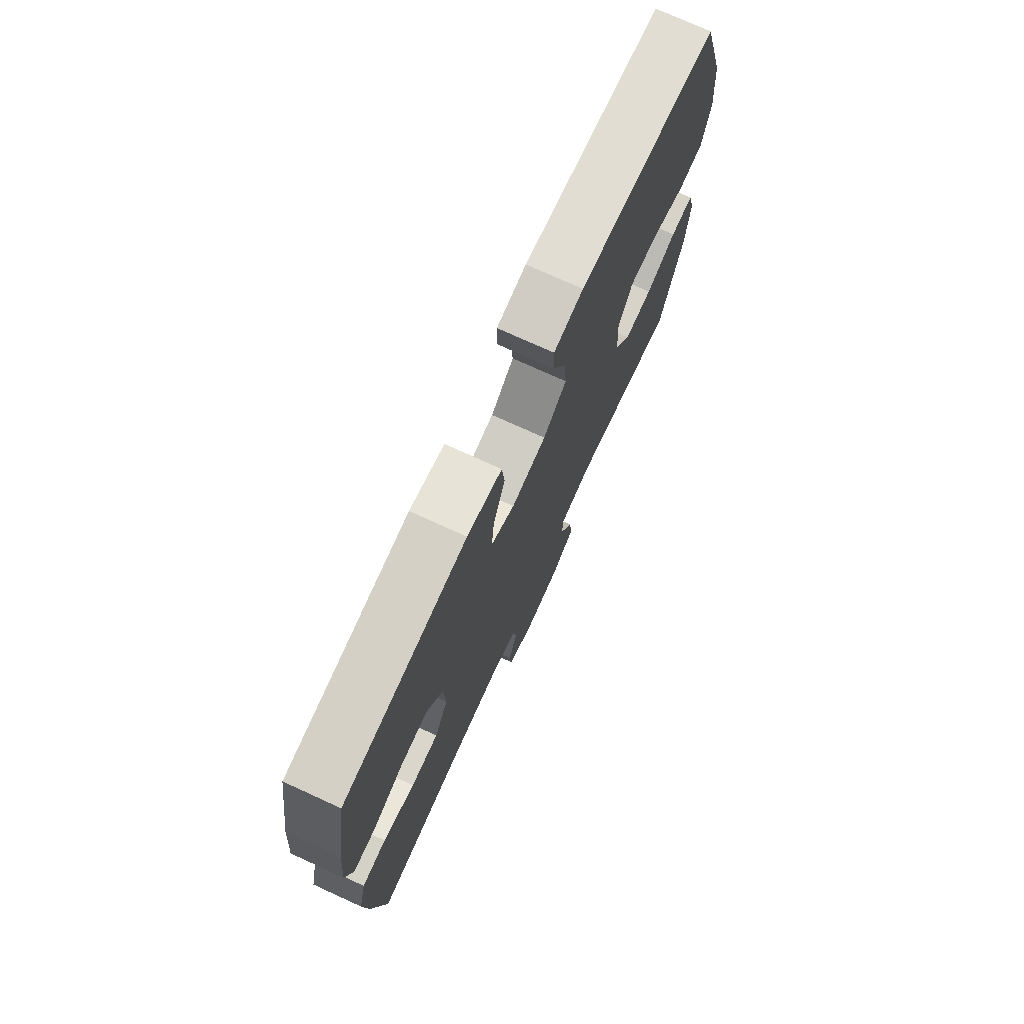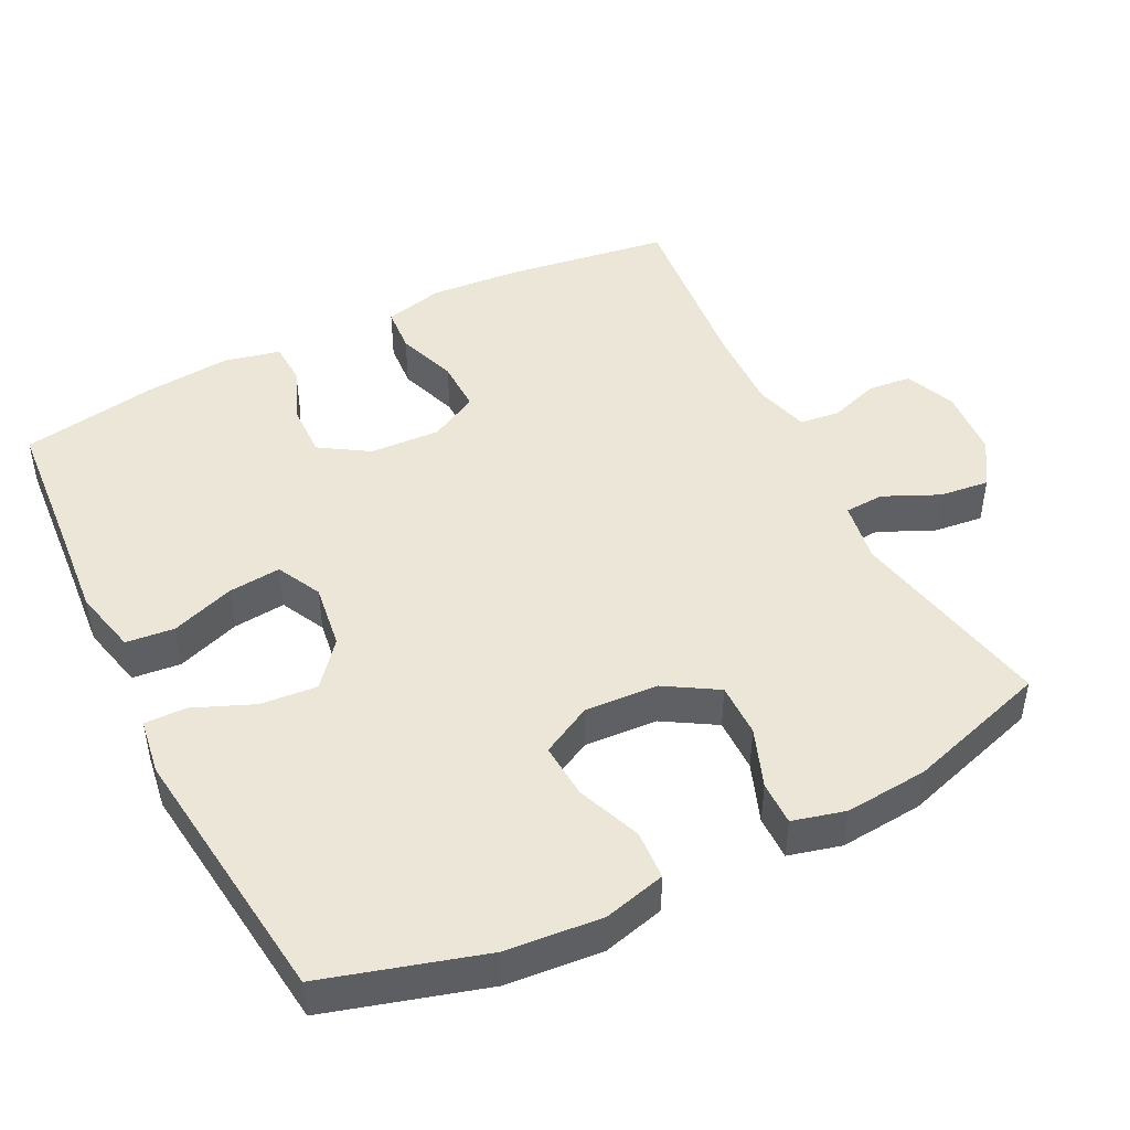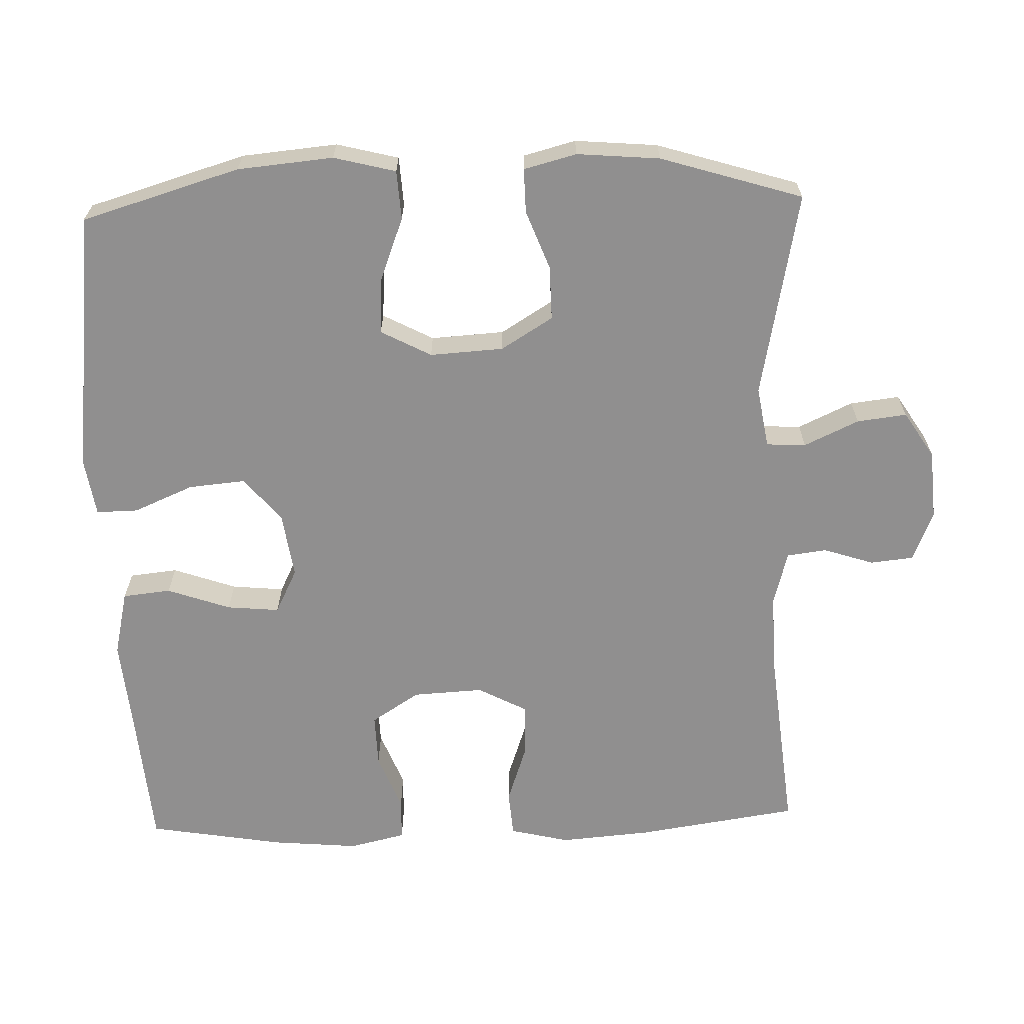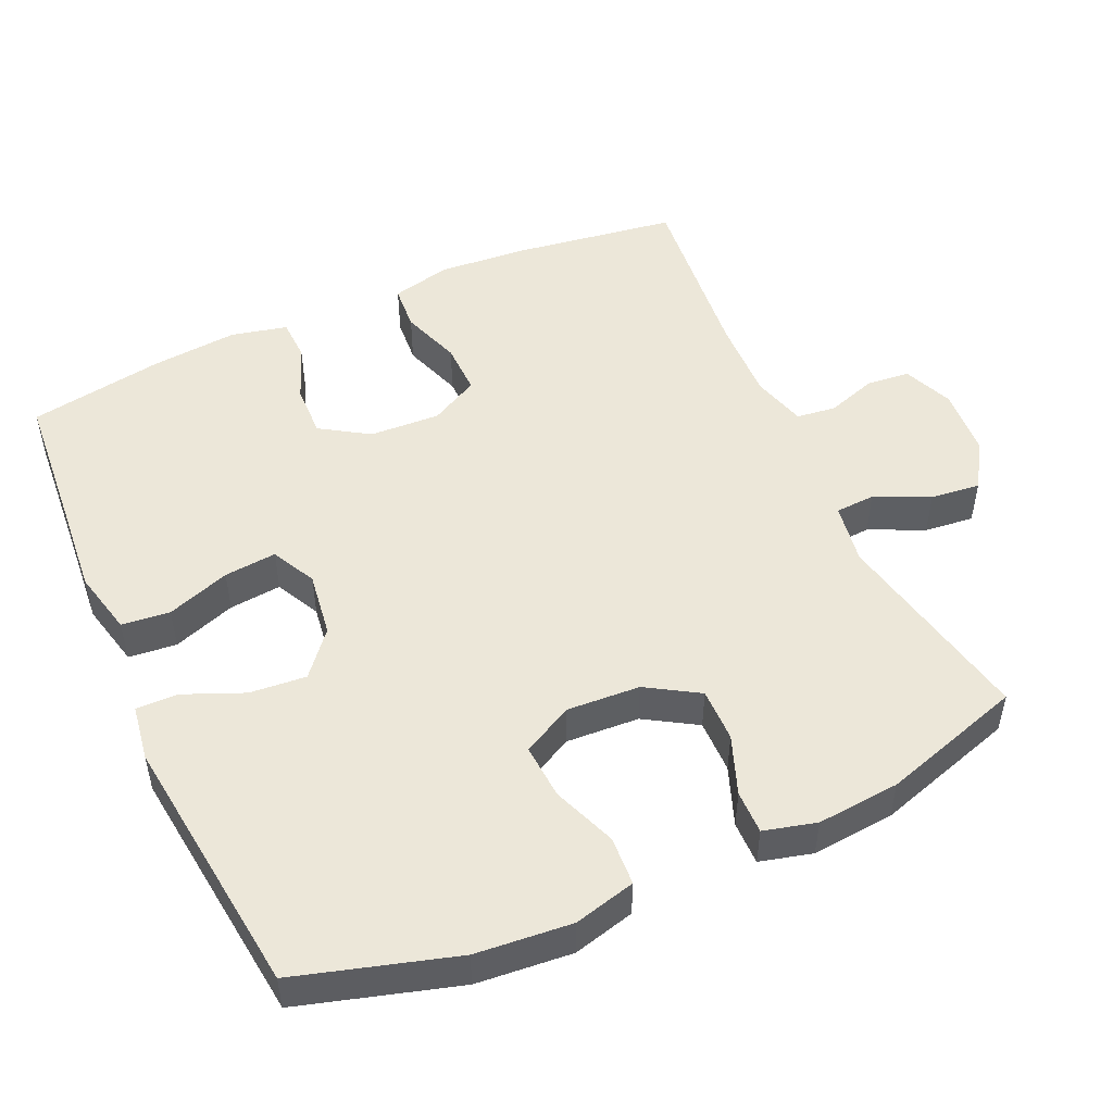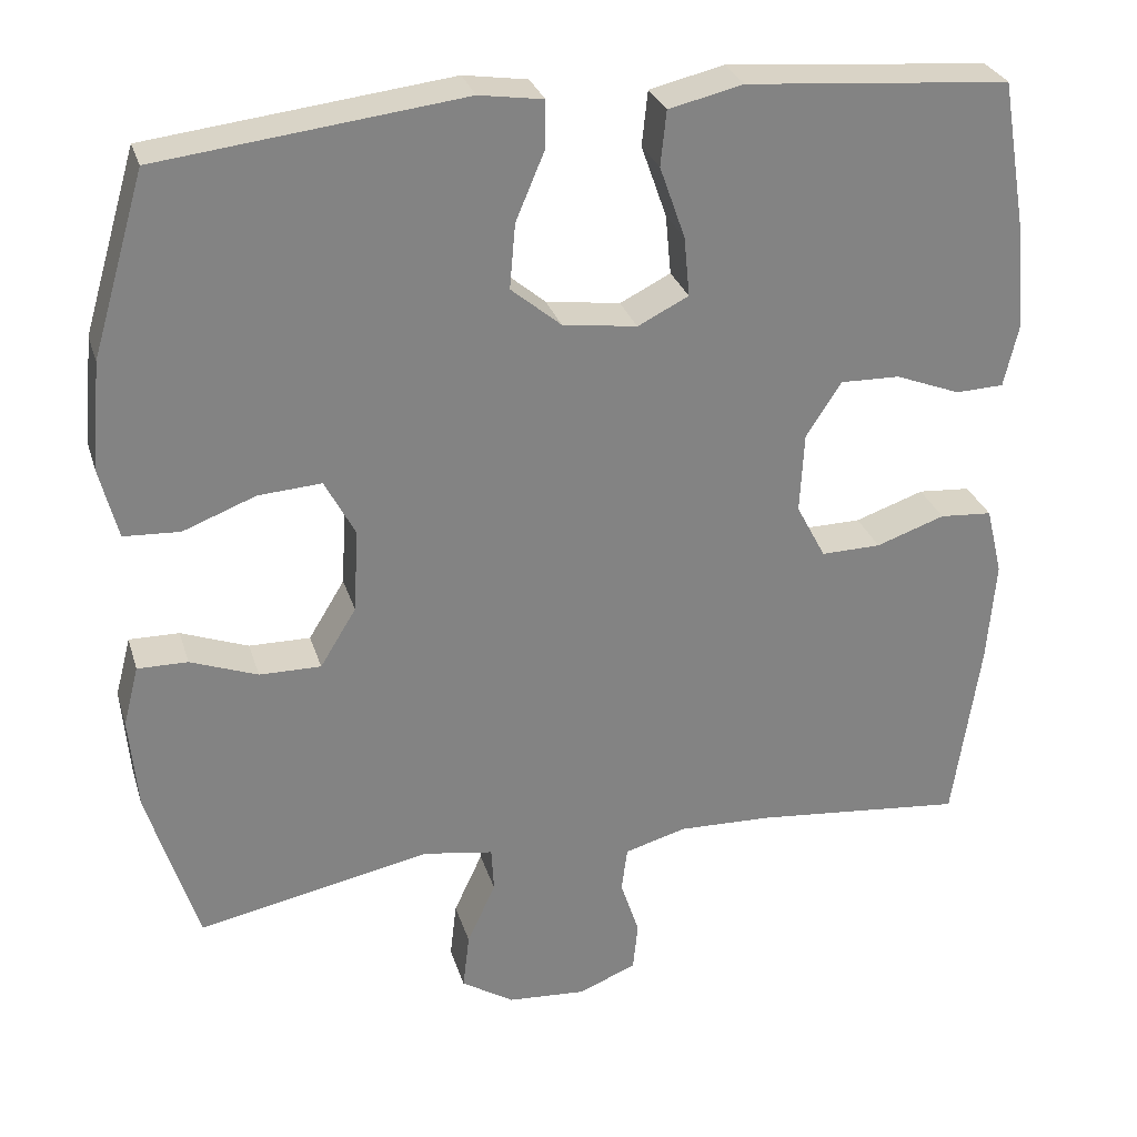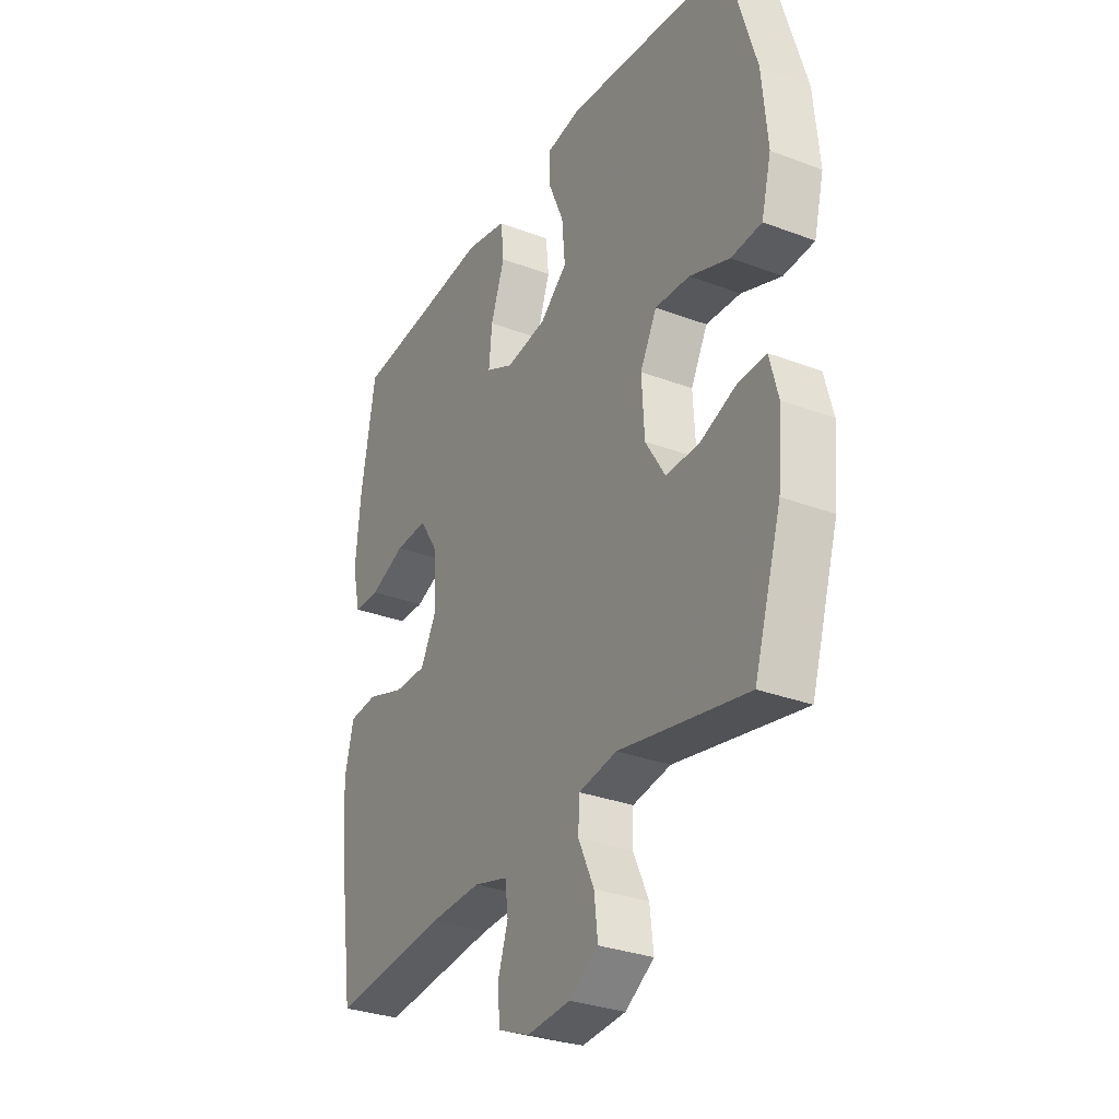
<metadata>
{"format":"obj","ext":"obj","renderer":"f3d","projection":"perspective","resolution":1024,"background":"white","views":[{"elev":74.9,"azim":-65.5,"up":"+Z"},{"elev":46.4,"azim":63.2,"up":"+Y"},{"elev":-65.4,"azim":91.9,"up":"+Y"},{"elev":49.9,"azim":65.6,"up":"+Y"},{"elev":29.0,"azim":164.1,"up":"+Z"},{"elev":-31.0,"azim":61.6,"up":"+Z"}]}
</metadata>
<code>
v -0.5 0.07 -0.5
v -0.533 0.07 -0.274
v -0.543 0.07 -0.148
v -0.523 0.07 -0.065
v -0.459 0.07 -0.06
v -0.375 0.07 -0.089
v -0.302 0.07 -0.09
v -0.266 0.07 -0.022
v -0.271 0.07 0.076
v -0.314 0.07 0.143
v -0.387 0.07 0.141
v -0.466 0.07 0.11
v -0.525 0.07 0.112
v -0.543 0.07 0.19
v -0.532 0.07 0.311
v -0.5 0.07 0.5
v -0.315 0.07 0.515
v -0.178 0.07 0.527
v -0.087 0.07 0.506
v -0.08 0.07 0.439
v -0.111 0.07 0.351
v -0.118 0.07 0.278
v -0.056 0.07 0.247
v 0.035 0.07 0.26
v 0.096 0.07 0.311
v 0.089 0.07 0.39
v 0.054 0.07 0.473
v 0.053 0.07 0.531
v 0.131 0.07 0.543
v 0.5 0.07 0.5
v 0.565 0.07 0.28
v 0.577 0.07 0.147
v 0.555 0.07 0.061
v 0.487 0.07 0.057
v 0.398 0.07 0.091
v 0.321 0.07 0.096
v 0.284 0.07 0.026
v 0.29 0.07 -0.076
v 0.334 0.07 -0.148
v 0.409 0.07 -0.147
v 0.491 0.07 -0.116
v 0.552 0.07 -0.115
v 0.571 0.07 -0.188
v 0.561 0.07 -0.303
v 0.5 0.07 -0.5
v 0.214 0.07 -0.443
v 0.129 0.07 -0.457
v 0.126 0.07 -0.512
v 0.161 0.07 -0.588
v 0.169 0.07 -0.657
v 0.105 0.07 -0.698
v 0.008 0.07 -0.705
v -0.062 0.07 -0.676
v -0.068 0.07 -0.616
v -0.045 0.07 -0.546
v -0.052 0.07 -0.491
v -0.128 0.07 -0.47
v -0.243 0.07 -0.474
v -0.5 0 -0.5
v -0.533 0 -0.274
v -0.543 0 -0.148
v -0.523 0 -0.065
v -0.459 0 -0.06
v -0.375 0 -0.089
v -0.302 0 -0.09
v -0.266 0 -0.022
v -0.271 0 0.076
v -0.314 0 0.143
v -0.387 0 0.141
v -0.466 0 0.11
v -0.525 0 0.112
v -0.543 0 0.19
v -0.532 0 0.311
v -0.5 0 0.5
v -0.315 0 0.515
v -0.178 0 0.527
v -0.087 0 0.506
v -0.08 0 0.439
v -0.111 0 0.351
v -0.118 0 0.278
v -0.056 0 0.247
v 0.035 0 0.26
v 0.096 0 0.311
v 0.089 0 0.39
v 0.054 0 0.473
v 0.053 0 0.531
v 0.131 0 0.543
v 0.5 0 0.5
v 0.565 0 0.28
v 0.577 0 0.147
v 0.555 0 0.061
v 0.487 0 0.057
v 0.398 0 0.091
v 0.321 0 0.096
v 0.284 0 0.026
v 0.29 0 -0.076
v 0.334 0 -0.148
v 0.409 0 -0.147
v 0.491 0 -0.116
v 0.552 0 -0.115
v 0.571 0 -0.188
v 0.561 0 -0.303
v 0.5 0 -0.5
v 0.214 0 -0.443
v 0.129 0 -0.457
v 0.126 0 -0.512
v 0.161 0 -0.588
v 0.169 0 -0.657
v 0.105 0 -0.698
v 0.008 0 -0.705
v -0.062 0 -0.676
v -0.068 0 -0.616
v -0.045 0 -0.546
v -0.052 0 -0.491
v -0.128 0 -0.47
v -0.243 0 -0.474
f 52 53 54 55
f 52 55 56
f 51 52 56
f 48 49 50 51
f 47 48 51 56
f 43 44 45 46
f 43 46 47
f 40 41 42 43
f 39 40 43 47
f 38 39 47 56
f 32 33 34 35
f 32 35 36
f 31 32 36
f 30 31 36
f 29 30 36 37
f 26 27 28 29
f 25 26 29 37
f 18 19 20 21
f 17 18 21 22
f 16 17 22
f 15 16 22
f 14 15 22 23
f 11 12 13 14
f 10 11 14 23
f 3 4 5 6
f 3 6 7
f 58 1 2 3
f 57 58 3 7
f 24 25 37 38
f 9 10 23 24
f 8 9 24 38
f 38 56 57
f 7 8 38 57
f 113 112 111 110
f 114 113 110
f 114 110 109
f 109 108 107 106
f 114 109 106 105
f 104 103 102 101
f 105 104 101
f 101 100 99 98
f 105 101 98 97
f 114 105 97 96
f 93 92 91 90
f 94 93 90
f 94 90 89
f 94 89 88
f 95 94 88 87
f 87 86 85 84
f 95 87 84 83
f 79 78 77 76
f 80 79 76 75
f 80 75 74
f 80 74 73
f 81 80 73 72
f 72 71 70 69
f 81 72 69 68
f 64 63 62 61
f 65 64 61
f 61 60 59 116
f 65 61 116 115
f 96 95 83 82
f 82 81 68 67
f 96 82 67 66
f 115 114 96
f 115 96 66 65
f 1 59 60 2
f 2 60 61 3
f 3 61 62 4
f 4 62 63 5
f 5 63 64 6
f 6 64 65 7
f 7 65 66 8
f 8 66 67 9
f 9 67 68 10
f 10 68 69 11
f 11 69 70 12
f 12 70 71 13
f 13 71 72 14
f 14 72 73 15
f 15 73 74 16
f 16 74 75 17
f 17 75 76 18
f 18 76 77 19
f 19 77 78 20
f 20 78 79 21
f 21 79 80 22
f 22 80 81 23
f 23 81 82 24
f 24 82 83 25
f 25 83 84 26
f 26 84 85 27
f 27 85 86 28
f 28 86 87 29
f 29 87 88 30
f 30 88 89 31
f 31 89 90 32
f 32 90 91 33
f 33 91 92 34
f 34 92 93 35
f 35 93 94 36
f 36 94 95 37
f 37 95 96 38
f 38 96 97 39
f 39 97 98 40
f 40 98 99 41
f 41 99 100 42
f 42 100 101 43
f 43 101 102 44
f 44 102 103 45
f 45 103 104 46
f 46 104 105 47
f 47 105 106 48
f 48 106 107 49
f 49 107 108 50
f 50 108 109 51
f 51 109 110 52
f 52 110 111 53
f 53 111 112 54
f 54 112 113 55
f 55 113 114 56
f 56 114 115 57
f 57 115 116 58
f 58 116 59 1

</code>
